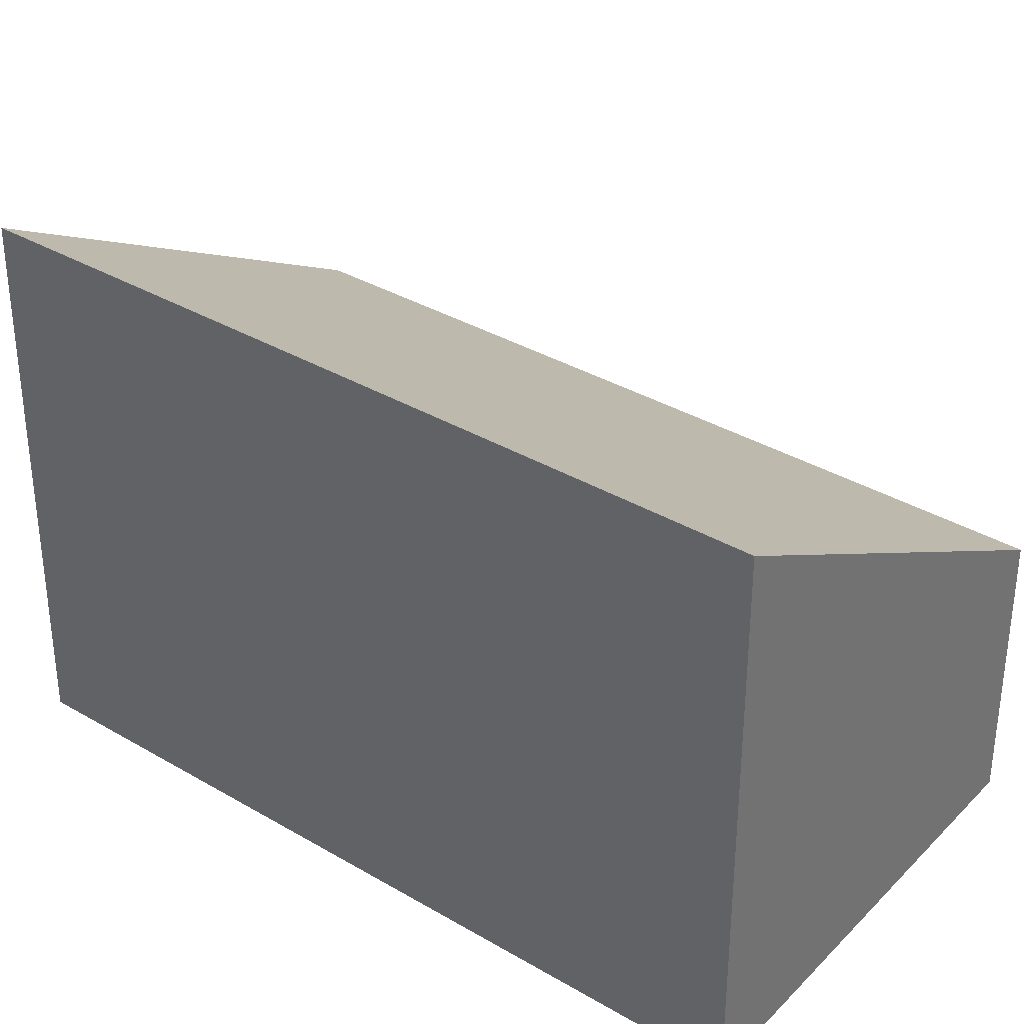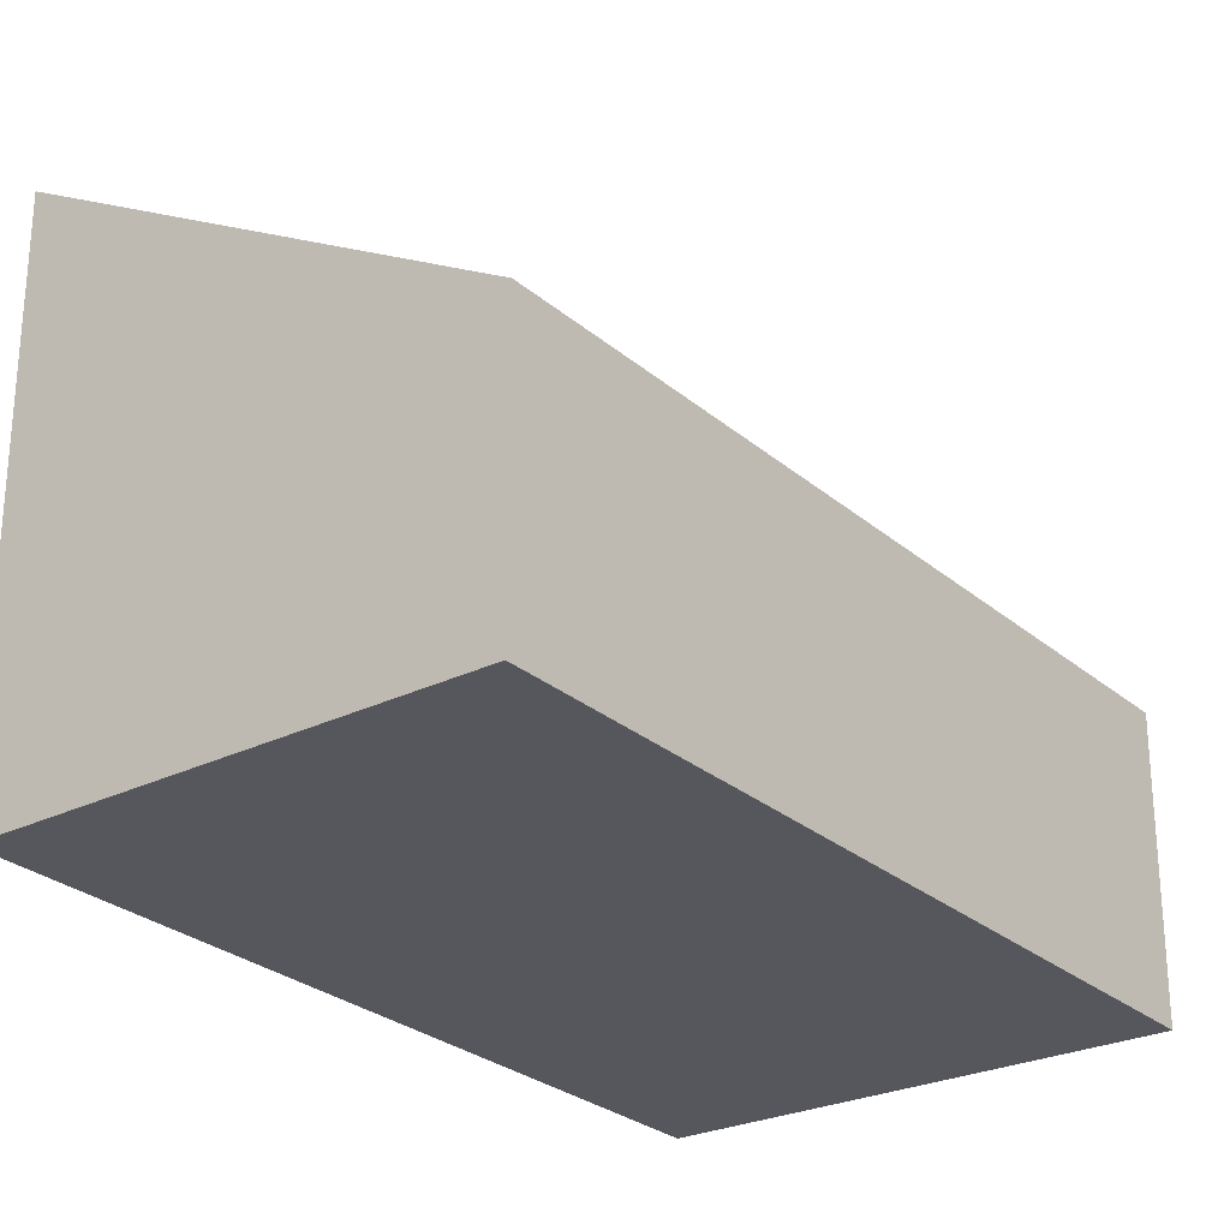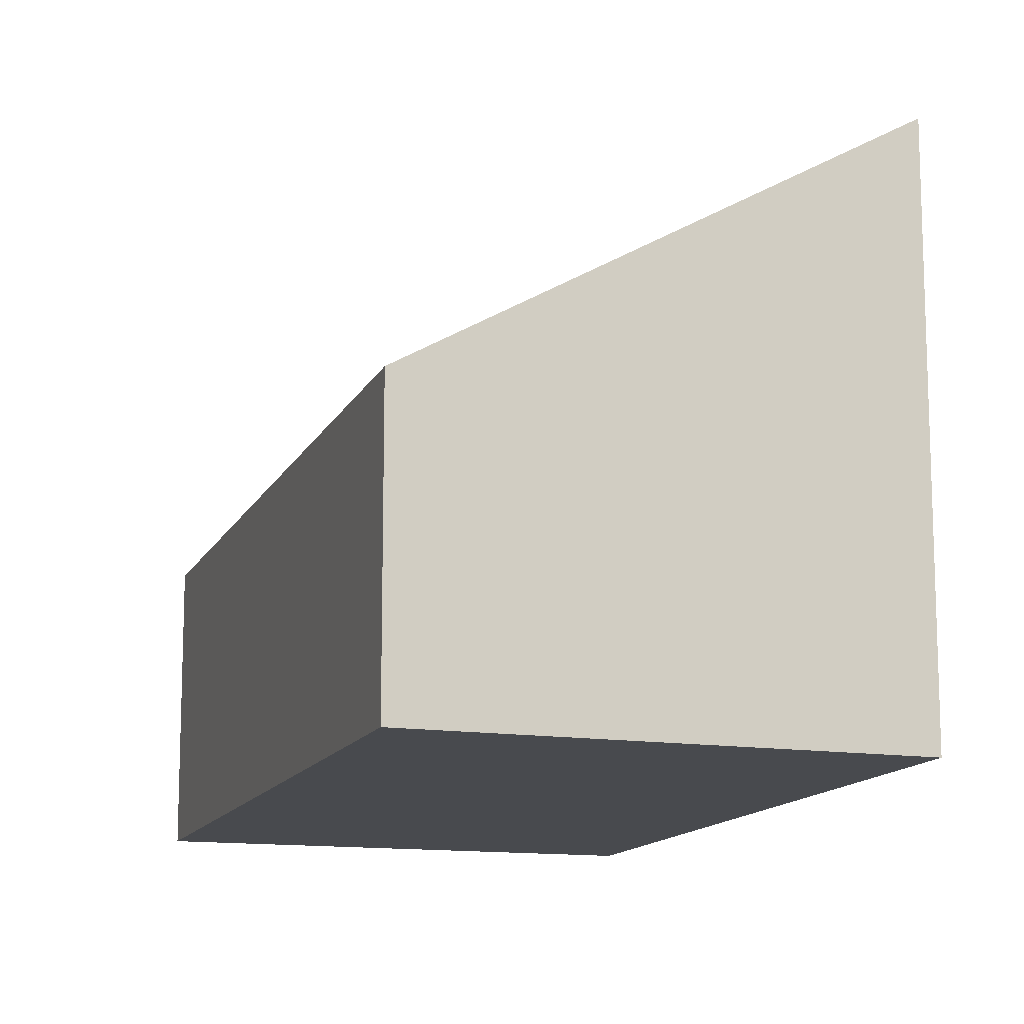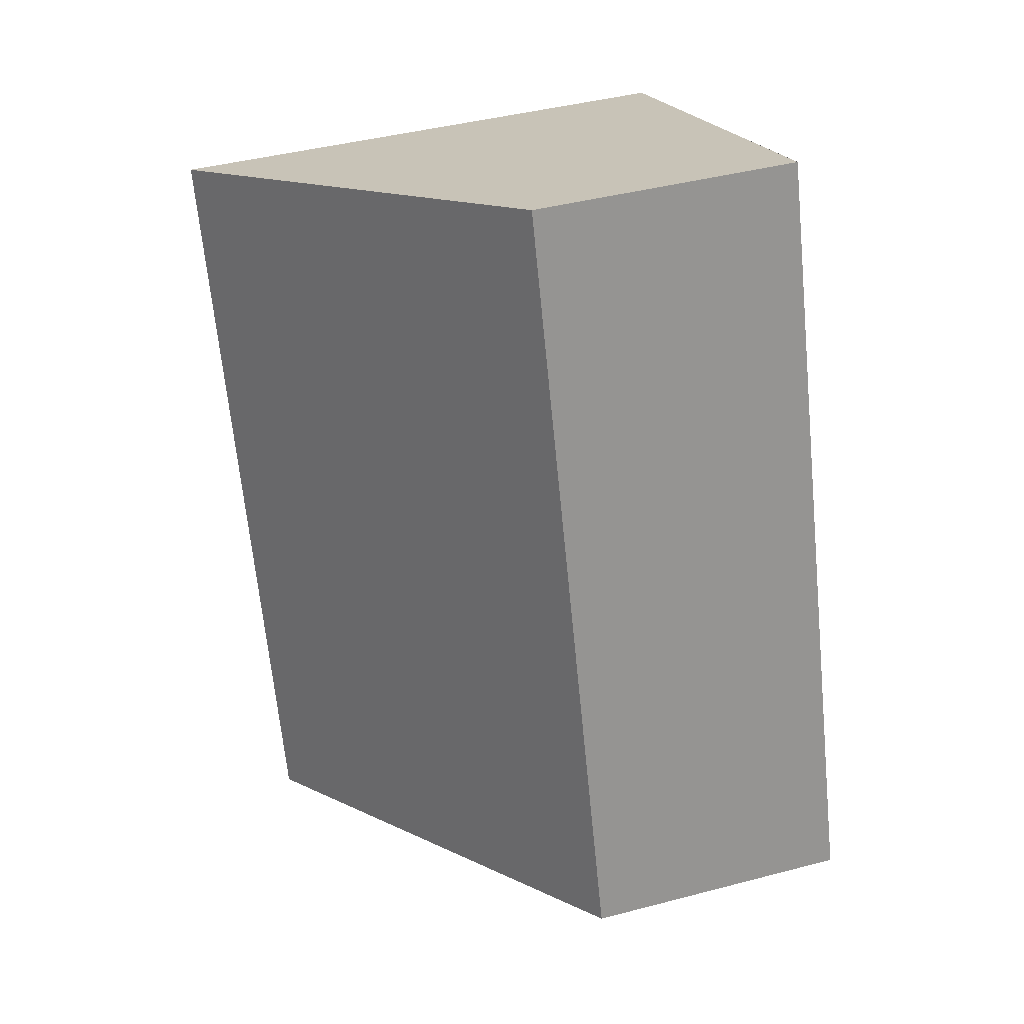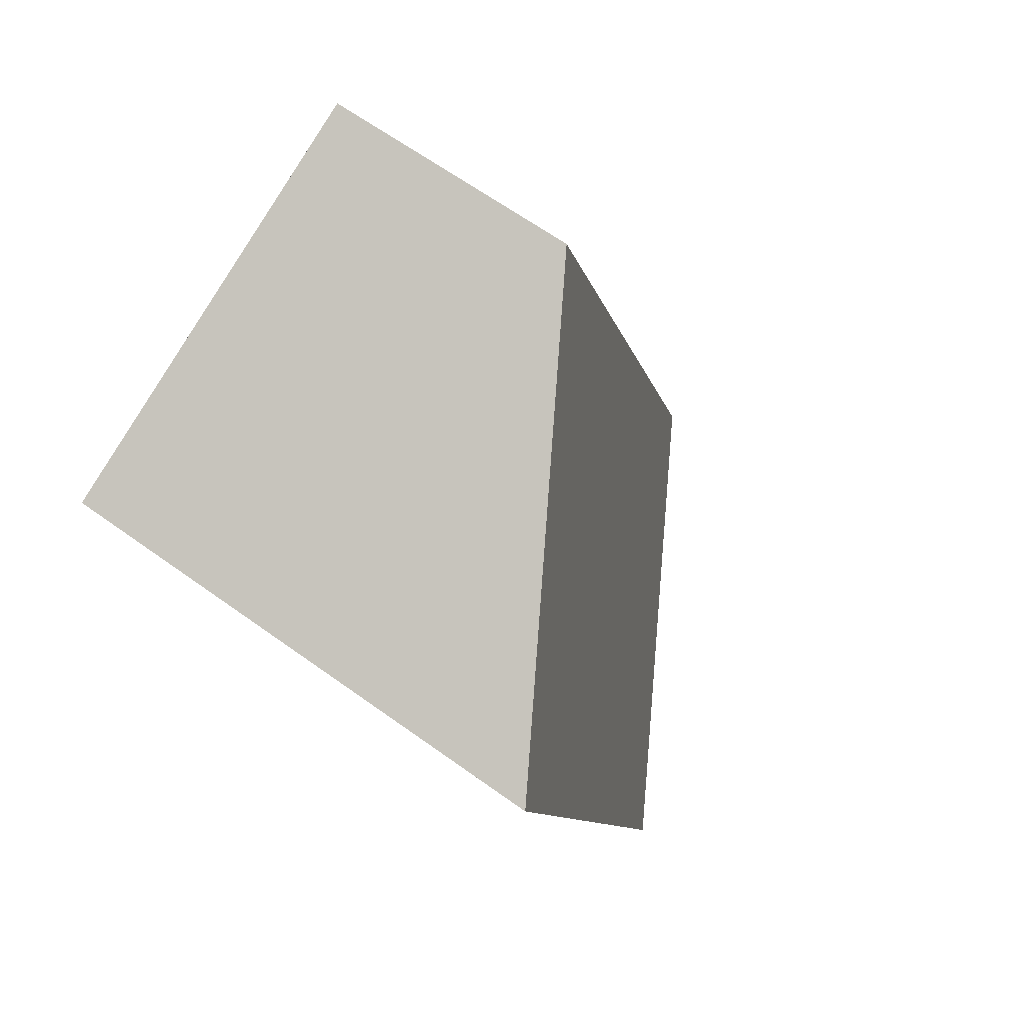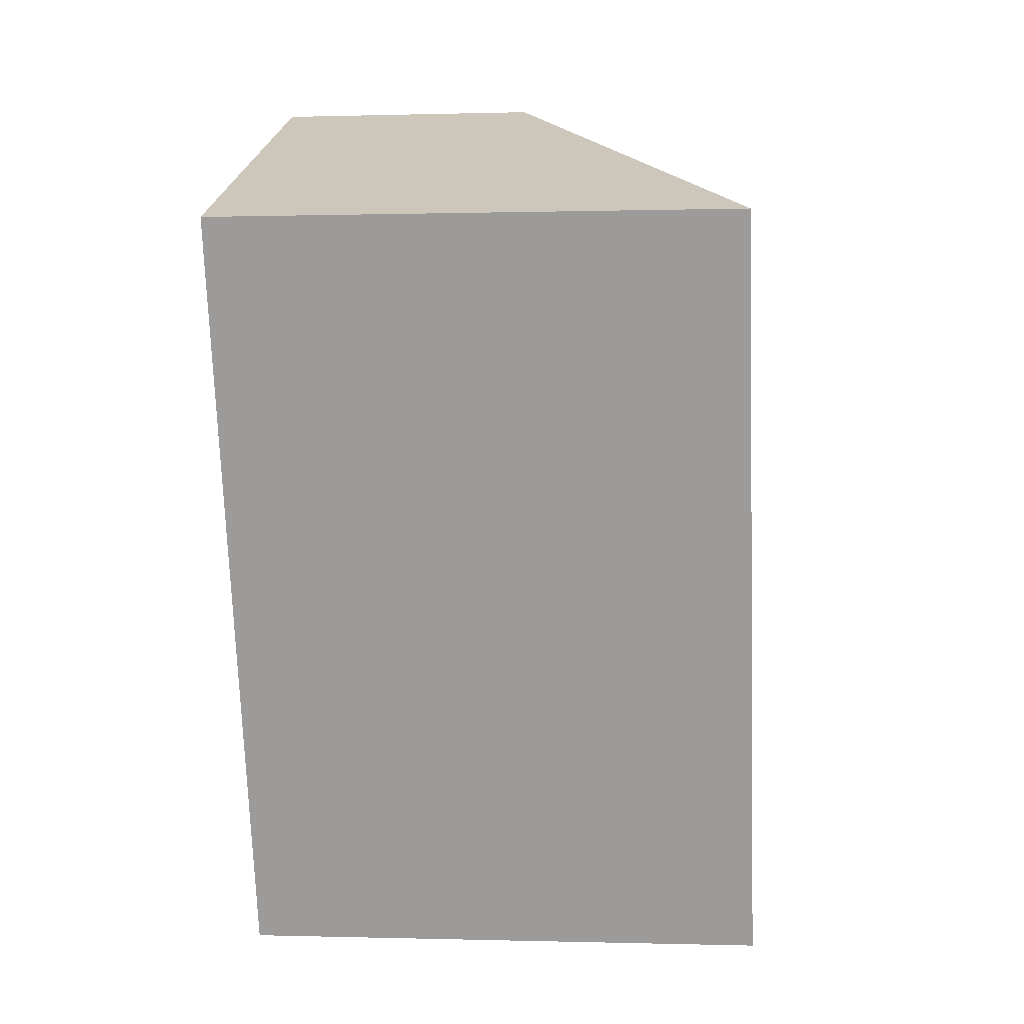
<metadata>
{"format":"obj","ext":"obj","renderer":"f3d","projection":"perspective","resolution":1024,"background":"white","views":[{"elev":35.1,"azim":147.3,"up":"+Y"},{"elev":-27.5,"azim":-122.8,"up":"+Y"},{"elev":-13.1,"azim":1.9,"up":"+Y"},{"elev":42.7,"azim":-107.4,"up":"+Z"},{"elev":64.9,"azim":125.9,"up":"+Z"},{"elev":-0.2,"azim":96.3,"up":"+Z"}]}
</metadata>
<code>
v  0.241 1.765 -0.089
v  4.122 3.169 3.495
v  2.581 3.176 -0.952
v  1.668 1.671 4.503
v  0 1.62 9.92e-17
v  1.585 1.62 4.537
v  2.581 5.829e-17 -0.952
v  0.241 5.45e-18 -0.089
v  0 0 0
v  1.585 -2.778e-16 4.537
v  4.122 -2.14e-16 3.495
v  1.668 -2.757e-16 4.503
g defaultobject
f 1 2 3
f 2 1 4
f 4 1 5
f 4 5 6
f 7 1 3
f 1 7 8
f 1 8 5
f 5 8 9
f 9 6 5
f 6 9 10
f 4 11 2
f 11 4 6
f 11 6 10
f 11 10 12
f 2 7 3
f 7 2 11
f 8 10 9
f 10 8 7
f 10 7 11
f 10 11 12

</code>
